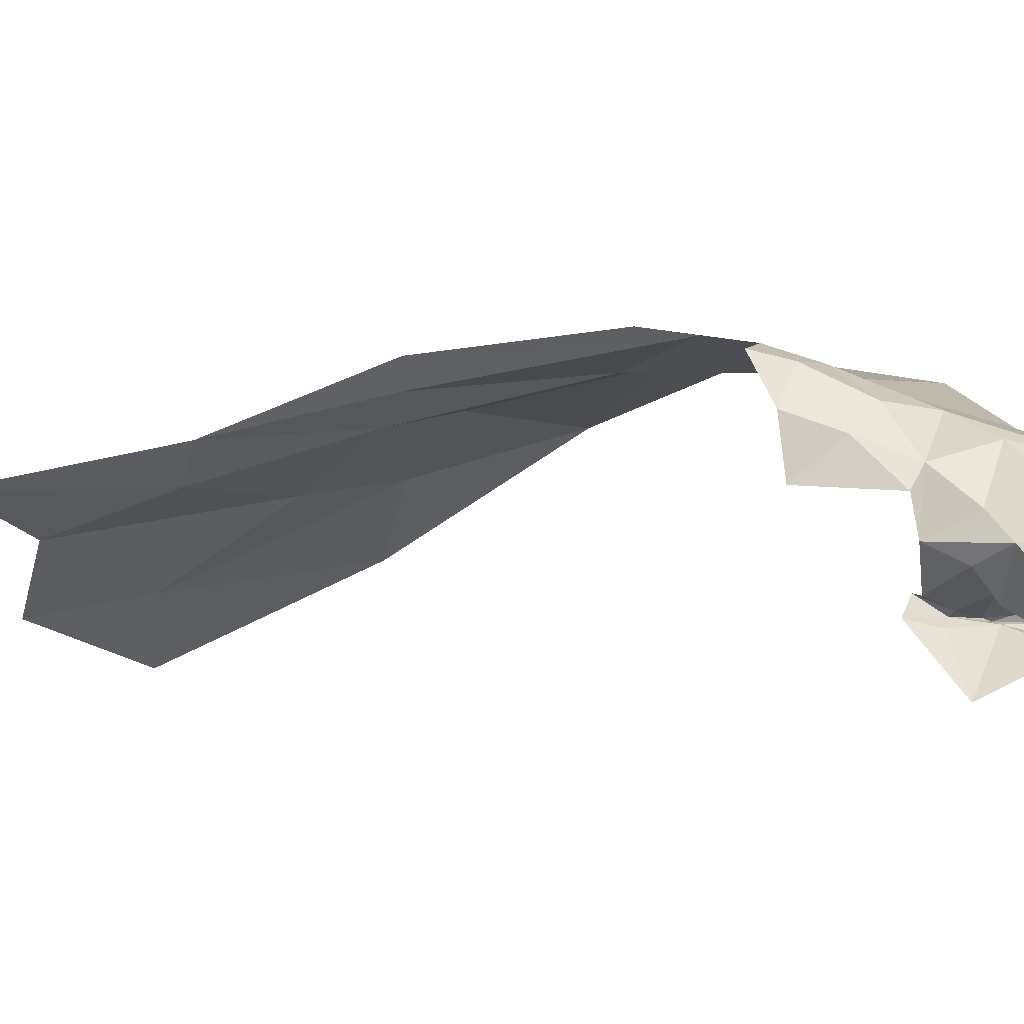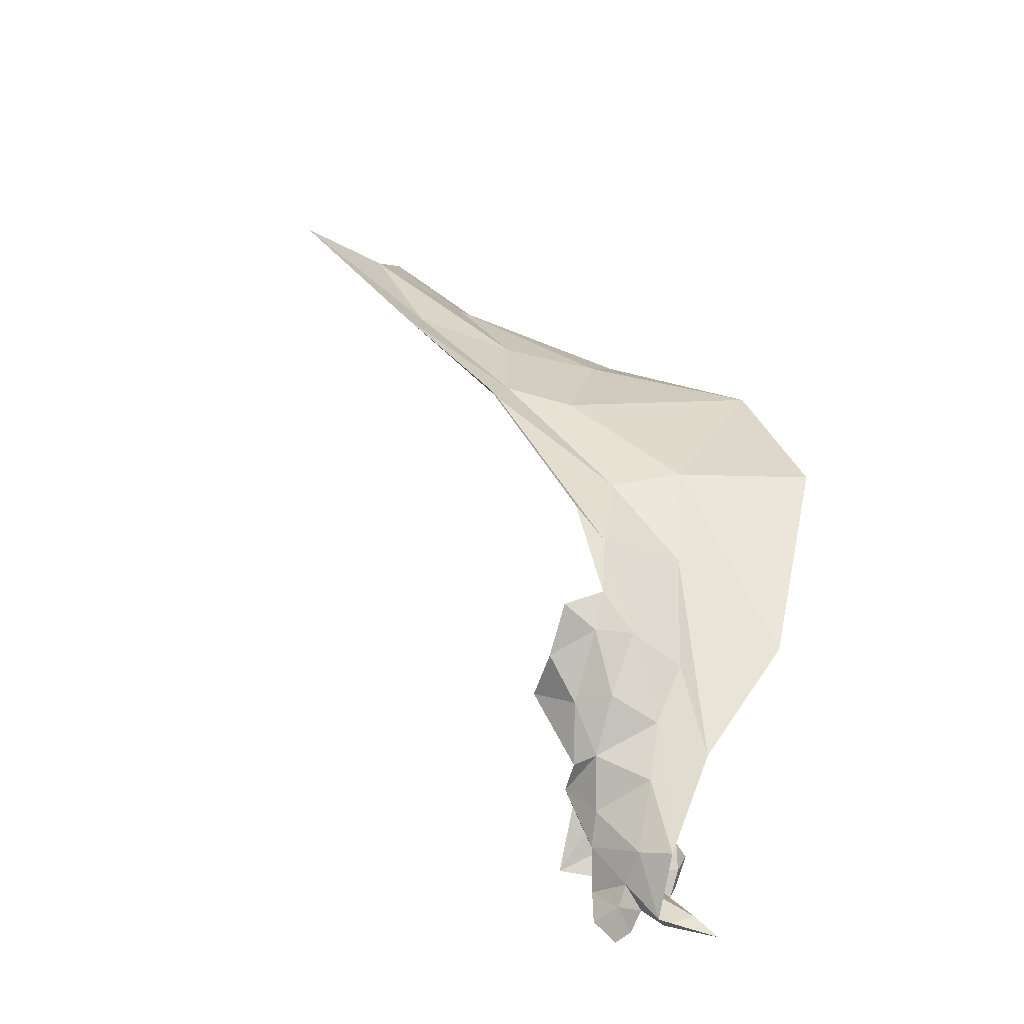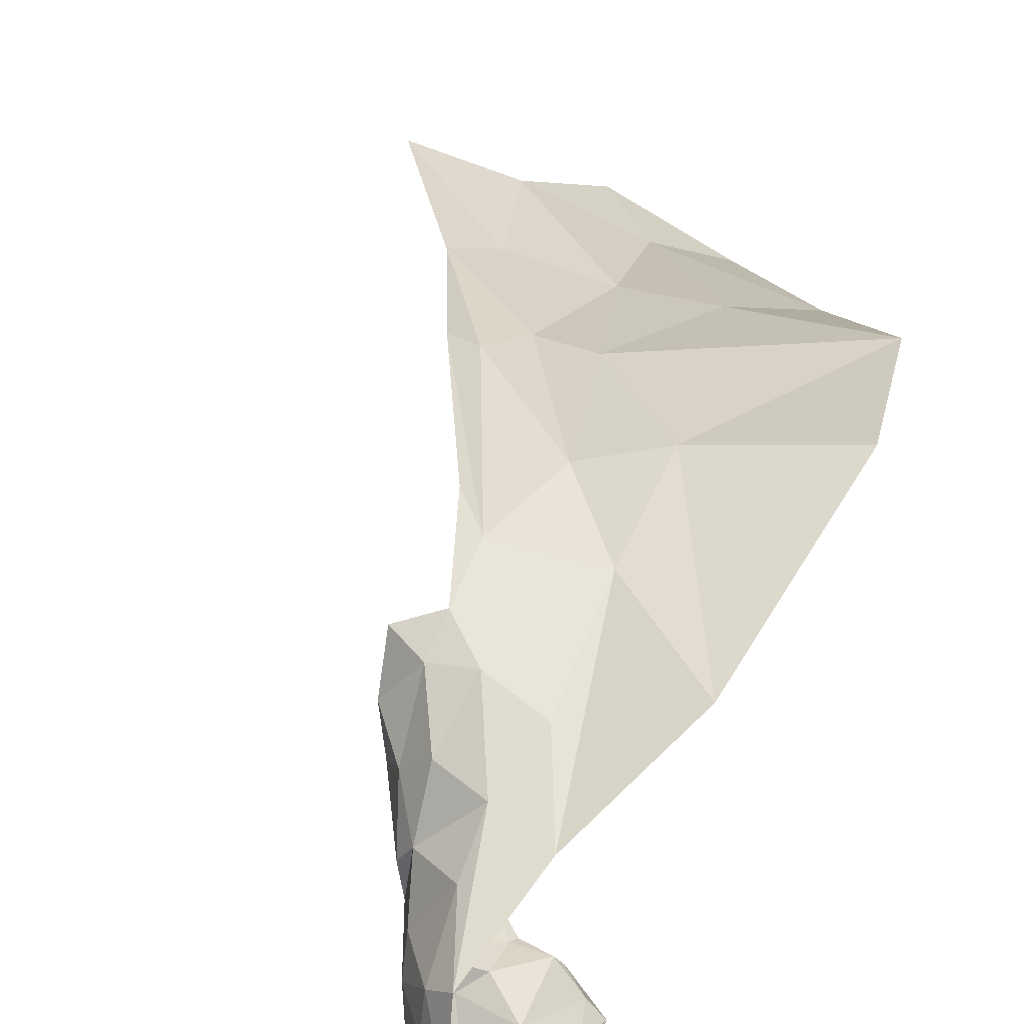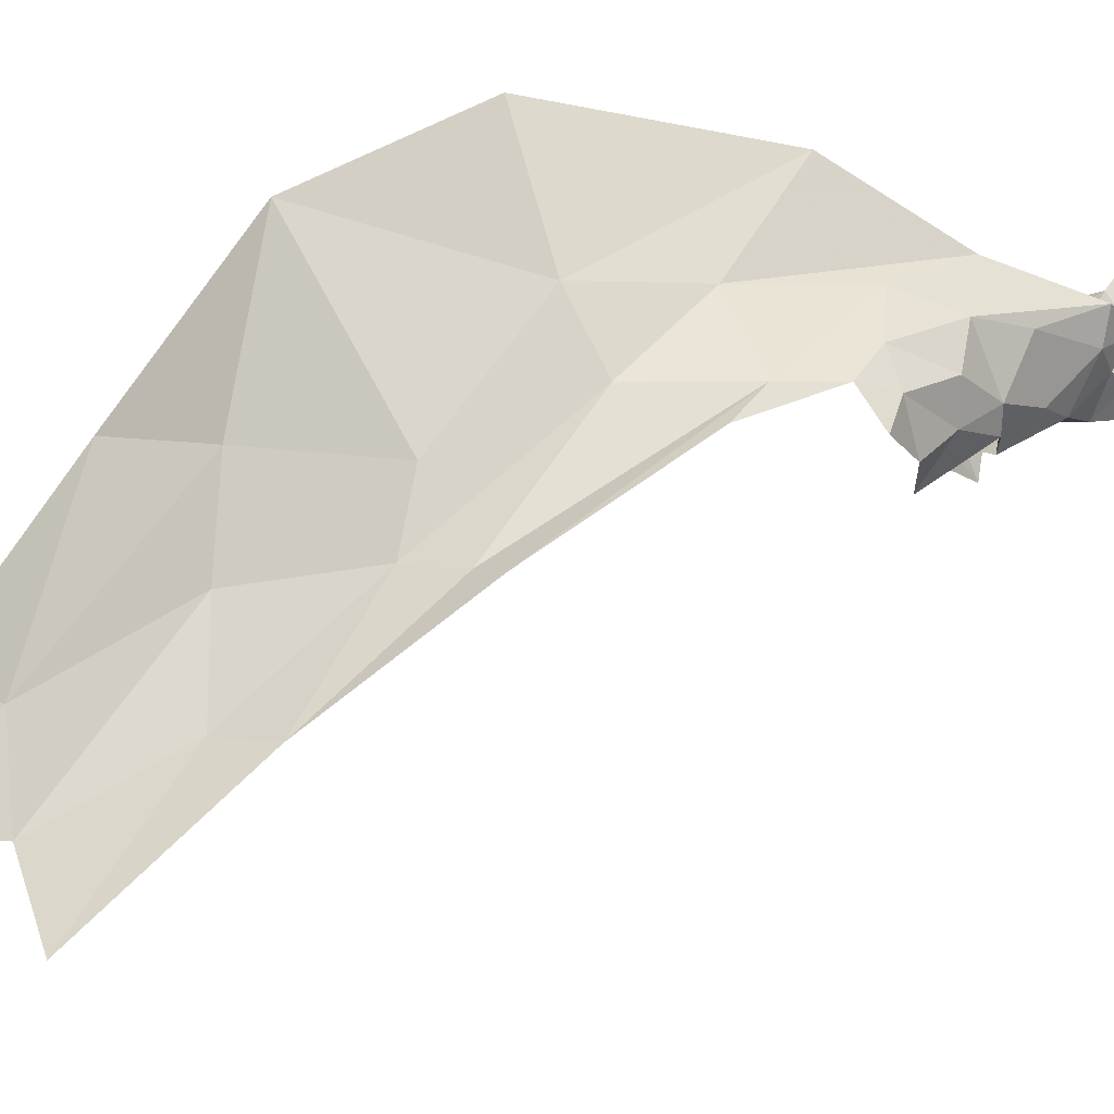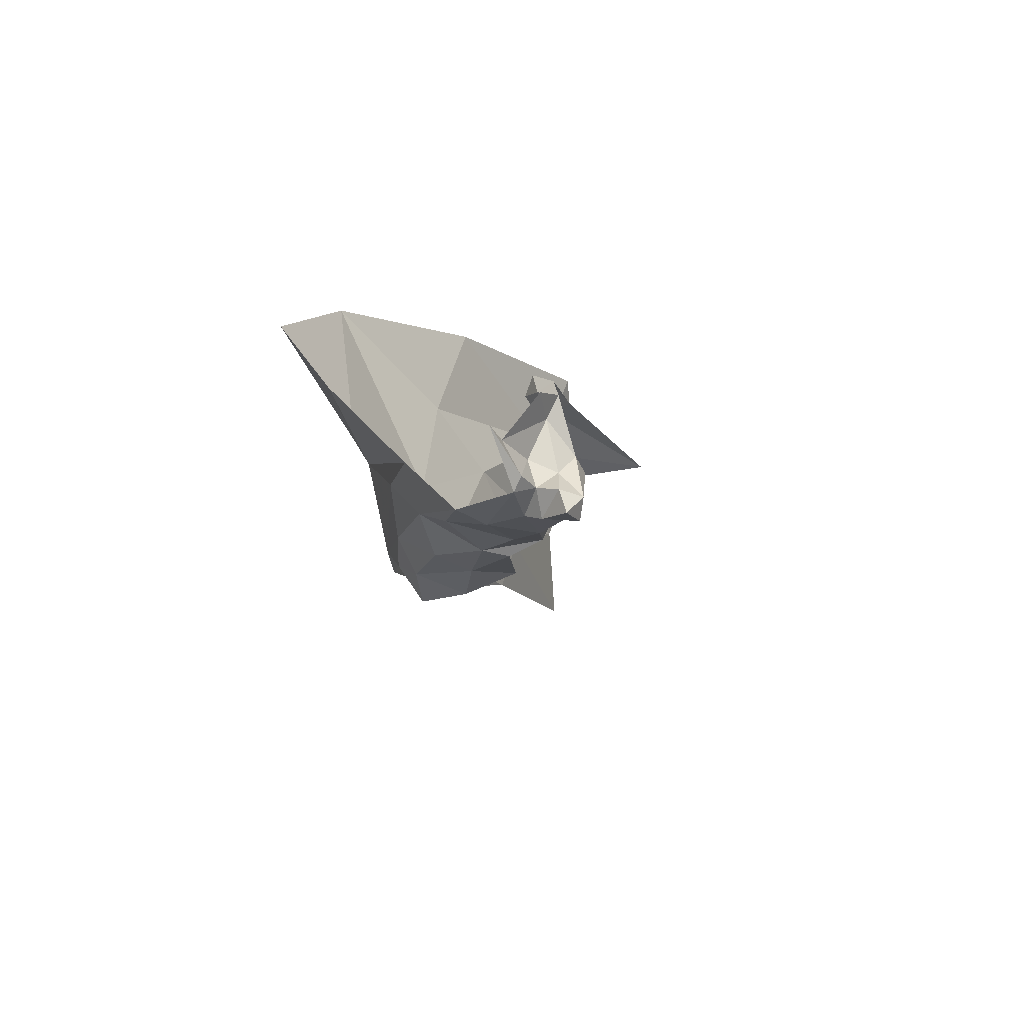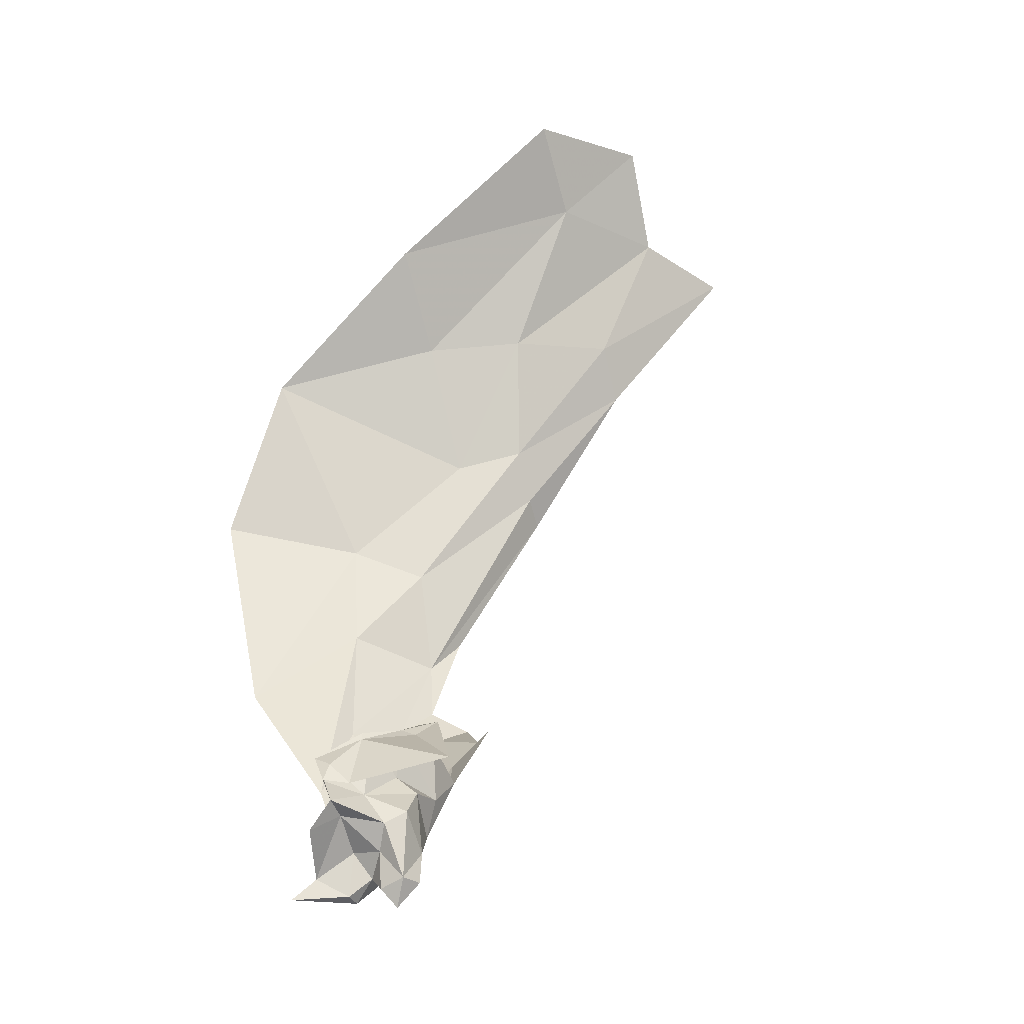
<metadata>
{"format":"obj","ext":"obj","renderer":"f3d","projection":"perspective","resolution":1024,"background":"white","views":[{"elev":-10.8,"azim":139.2,"up":"+Y"},{"elev":-50.2,"azim":157.0,"up":"+Z"},{"elev":41.5,"azim":-153.6,"up":"+Y"},{"elev":59.9,"azim":83.5,"up":"+Y"},{"elev":-69.4,"azim":-71.3,"up":"+Z"},{"elev":-23.6,"azim":-20.2,"up":"+Z"}]}
</metadata>
<code>
v 1.616 0.8641 0.9534
v 1.516 0.8868 0.8616
v 1.539 0.8445 0.9574
v 1.445 0.8891 0.5194
v 1.413 0.8874 0.5093
v 1.44 0.9134 0.5557
v 1.385 0.8179 0.4128
v 1.377 0.8112 0.4152
v 1.343 0.8179 0.4118
v 1.601 0.9004 0.8353
v 1.525 0.9085 0.7808
v 1.585 0.8835 0.8679
v 1.467 0.9336 0.6124
v 1.402 0.9044 0.5485
v 1.409 0.9267 0.626
v 1.355 0.7851 0.4894
v 1.377 0.7924 0.5095
v 1.366 0.7776 0.4765
v 1.359 0.8022 0.4954
v 1.38 0.7937 0.4747
v 1.384 0.7955 0.5152
v 1.457 0.9293 0.6798
v 1.538 0.9197 0.7489
v 1.465 0.9101 0.5514
v 1.463 0.8717 0.5221
v 1.481 0.8491 0.5436
v 1.451 0.8432 0.497
v 1.548 0.9334 0.7352
v 1.489 0.9383 0.6335
v 1.349 0.9402 0.82
v 1.421 0.8699 0.9105
v 1.453 0.9023 0.8514
v 1.403 0.7943 0.5186
v 1.405 0.7962 0.5131
v 1.421 0.7512 0.4913
v 1.378 0.7942 0.5142
v 1.482 0.9212 0.7673
v 1.411 0.9434 0.6974
v 1.404 0.7813 0.4634
v 1.403 0.7833 0.4232
v 1.418 0.7944 0.4414
v 1.39 0.7827 0.4553
v 1.431 0.8095 0.4802
v 1.414 0.7938 0.4788
v 1.428 0.817 0.4574
v 1.403 0.802 0.4901
v 1.433 0.8342 0.4713
v 1.408 0.8418 0.4403
v 1.411 0.869 0.4767
v 1.411 0.7879 0.5147
v 1.345 0.7891 0.4482
v 1.358 0.8158 0.4251
v 1.365 0.7918 0.4596
v 1.348 0.7939 0.4945
v 1.391 0.8547 0.4346
v 1.418 0.8046 0.5267
v 1.378 0.8077 0.4413
v 1.391 0.8069 0.4261
v 1.464 0.923 0.5746
v 1.355 0.7814 0.466
v 1.355 0.7935 0.4807
v 1.376 0.8828 0.4985
v 1.337 0.9232 0.5727
v 1.322 0.9653 0.7122
v 1.391 0.7937 0.4402
v 1.427 0.801 0.5132
v 1.447 0.8209 0.4959
v 1.426 0.7924 0.5262
v 1.407 0.8191 0.4323
v 1.407 0.8092 0.4217
v 1.416 0.7896 0.422
v 1.403 0.7937 0.4067
v 1.392 0.7944 0.4175
v 1.485 0.8837 0.5449
v 1.488 0.9142 0.5618
v 1.351 0.7824 0.4783
v 1.679 0.8807 0.9388
v 1.442 0.8574 0.4958
v 1.509 0.8113 1.004
v 1.59 0.8318 1.011
f 1 2 3
f 4 5 6
f 7 8 9
f 10 11 12
f 13 14 15
f 16 17 18
f 19 20 21
f 13 22 23
f 24 4 6
f 25 26 27
f 13 28 29
f 15 22 13
f 30 31 32
f 31 3 32
f 33 21 34
f 35 18 17
f 36 21 33
f 36 19 21
f 30 37 38
f 39 40 41
f 39 42 40
f 43 44 45
f 34 21 46
f 47 48 49
f 45 44 41
f 50 35 17
f 51 52 53
f 19 36 54
f 55 49 48
f 43 34 46
f 56 33 34
f 52 57 53
f 8 7 58
f 59 13 29
f 6 14 13
f 60 42 20
f 60 51 53
f 19 61 20
f 19 54 61
f 10 23 11
f 62 5 55
f 14 6 5
f 24 25 4
f 63 15 62
f 63 64 38
f 53 42 60
f 53 65 42
f 66 56 34
f 67 43 45
f 66 34 43
f 68 33 56
f 50 17 33
f 48 7 55
f 69 58 7
f 69 70 58
f 69 45 41
f 41 70 69
f 71 72 70
f 65 40 42
f 73 70 72
f 47 45 48
f 47 67 45
f 40 72 71
f 40 73 72
f 30 38 64
f 67 66 43
f 74 25 24
f 74 26 25
f 6 59 24
f 6 13 59
f 46 44 43
f 20 42 39
f 24 75 74
f 24 59 75
f 37 22 38
f 11 23 22
f 76 16 18
f 76 61 54
f 60 61 76
f 60 20 61
f 69 48 45
f 69 7 48
f 11 2 12
f 37 30 32
f 12 77 10
f 1 12 2
f 1 77 12
f 78 27 67
f 78 25 27
f 78 47 49
f 78 67 47
f 17 36 33
f 17 54 36
f 44 39 41
f 44 20 39
f 38 15 63
f 38 22 15
f 58 57 8
f 65 53 57
f 52 8 57
f 52 9 8
f 41 71 70
f 41 40 71
f 28 23 10
f 28 13 23
f 58 65 57
f 73 40 65
f 54 16 76
f 54 17 16
f 3 31 79
f 80 3 79
f 80 1 3
f 78 4 25
f 78 5 4
f 2 32 3
f 2 37 32
f 58 73 65
f 58 70 73
f 68 50 33
f 68 35 50
f 62 14 5
f 62 15 14
f 11 37 2
f 11 22 37
f 20 46 21
f 20 44 46
f 5 49 55
f 5 78 49

</code>
